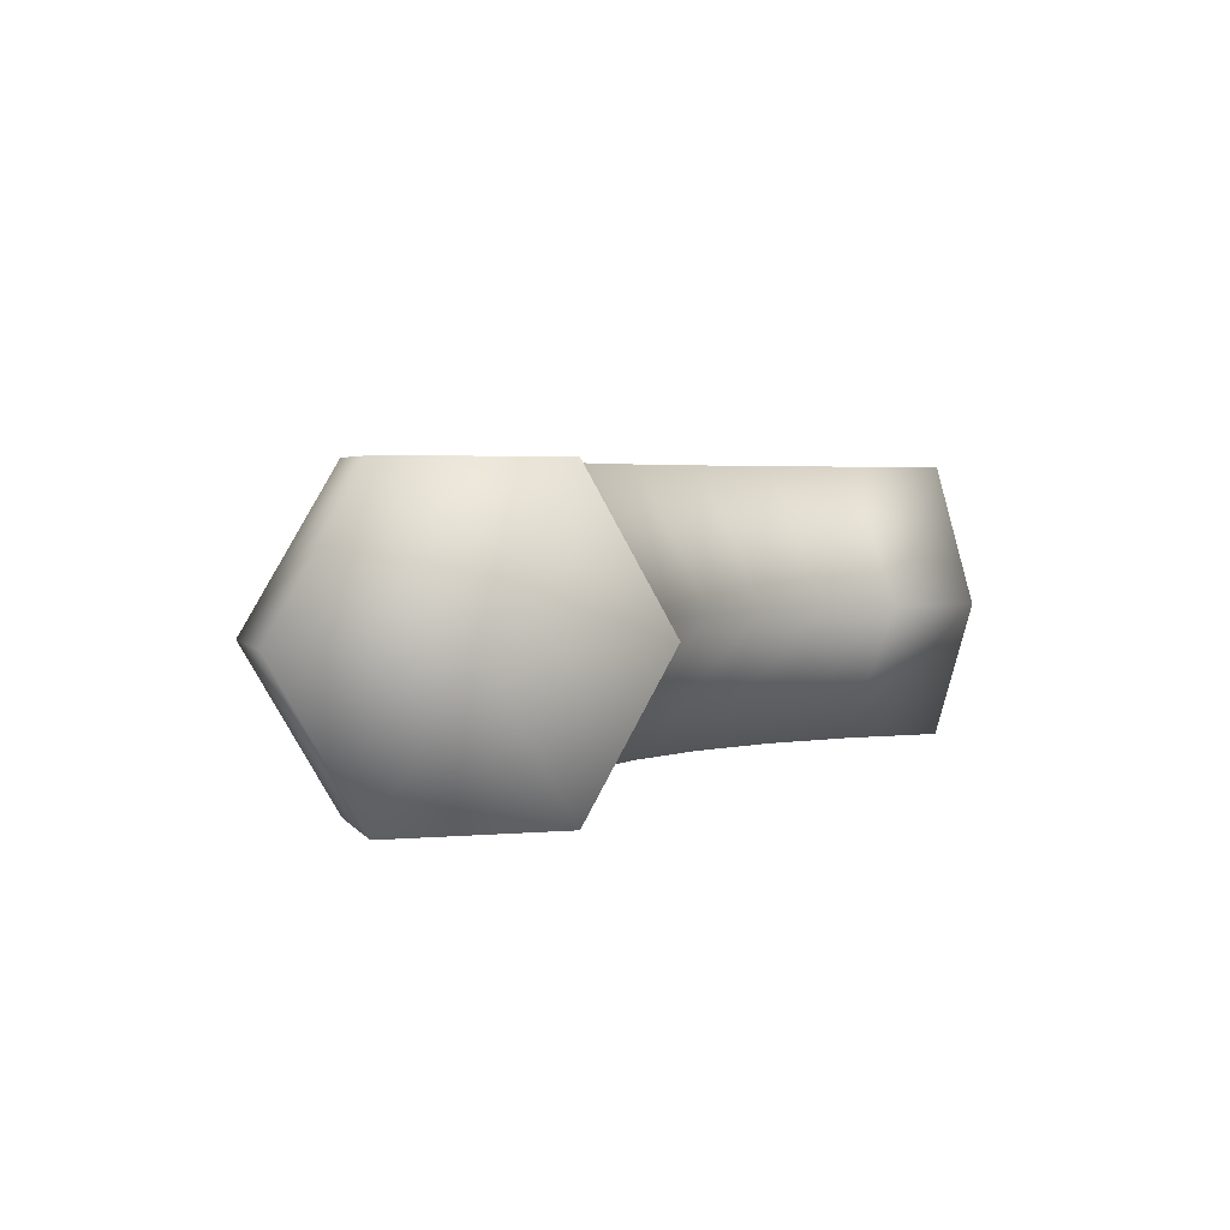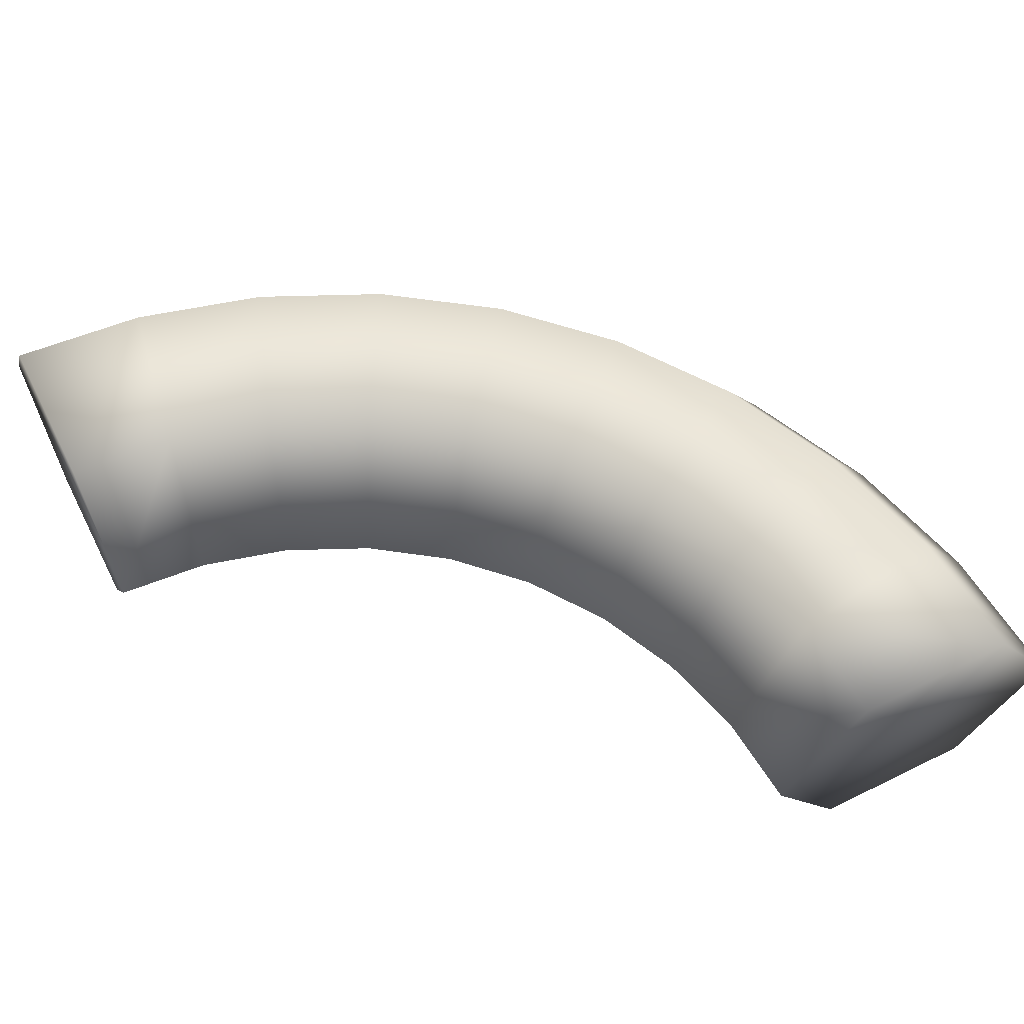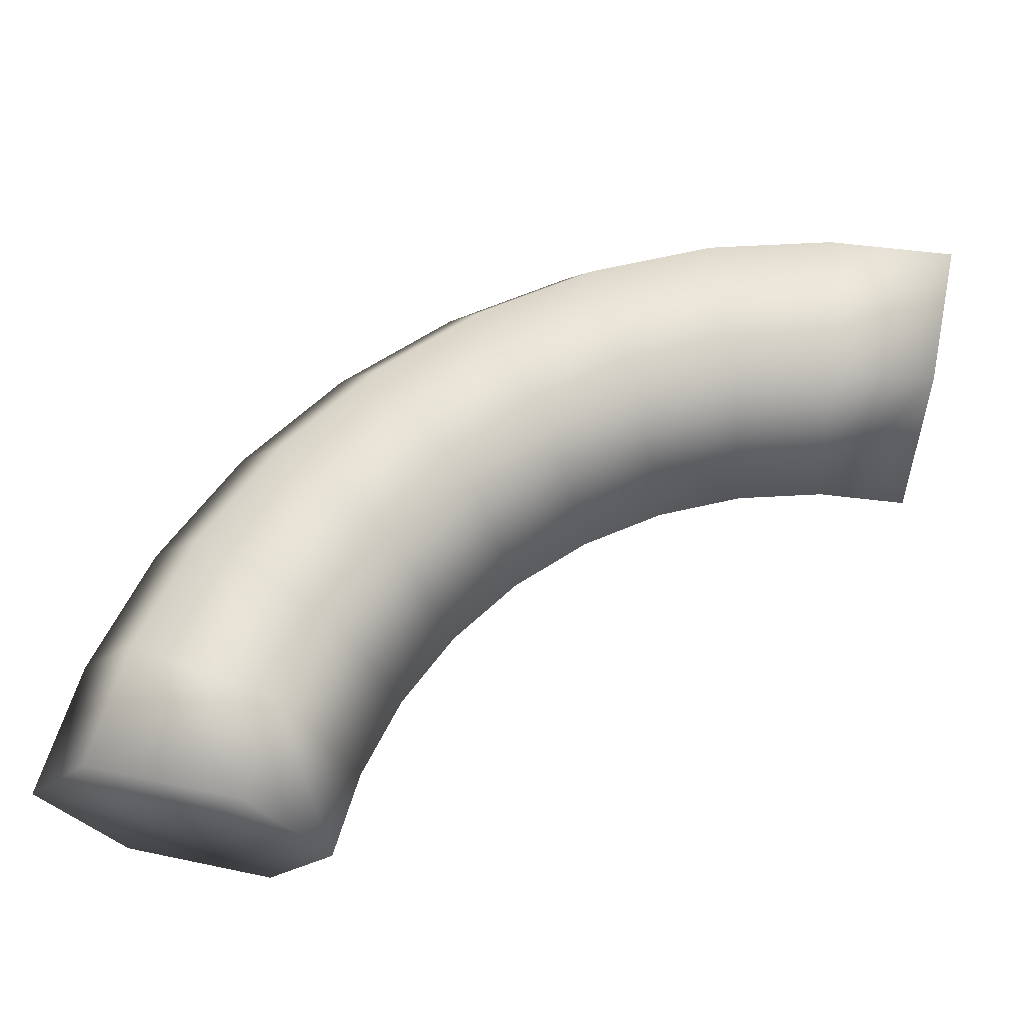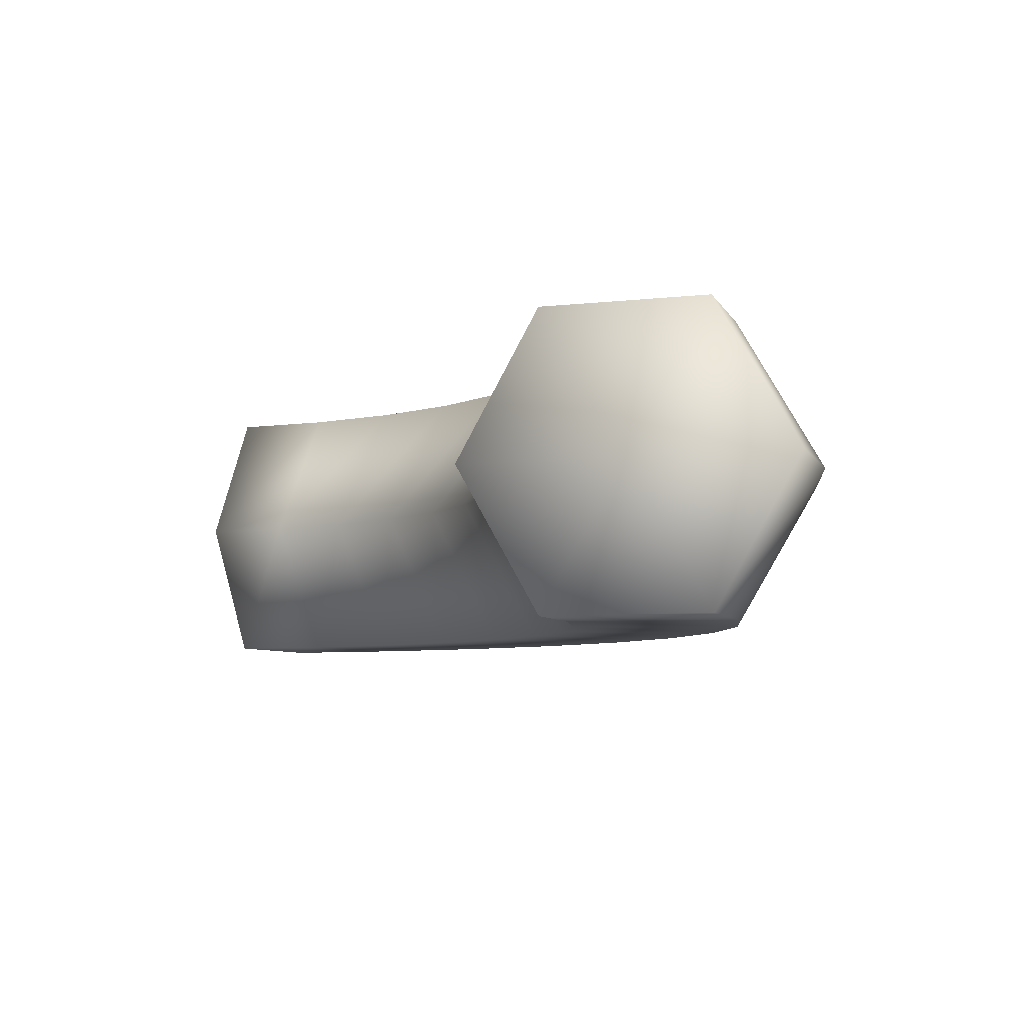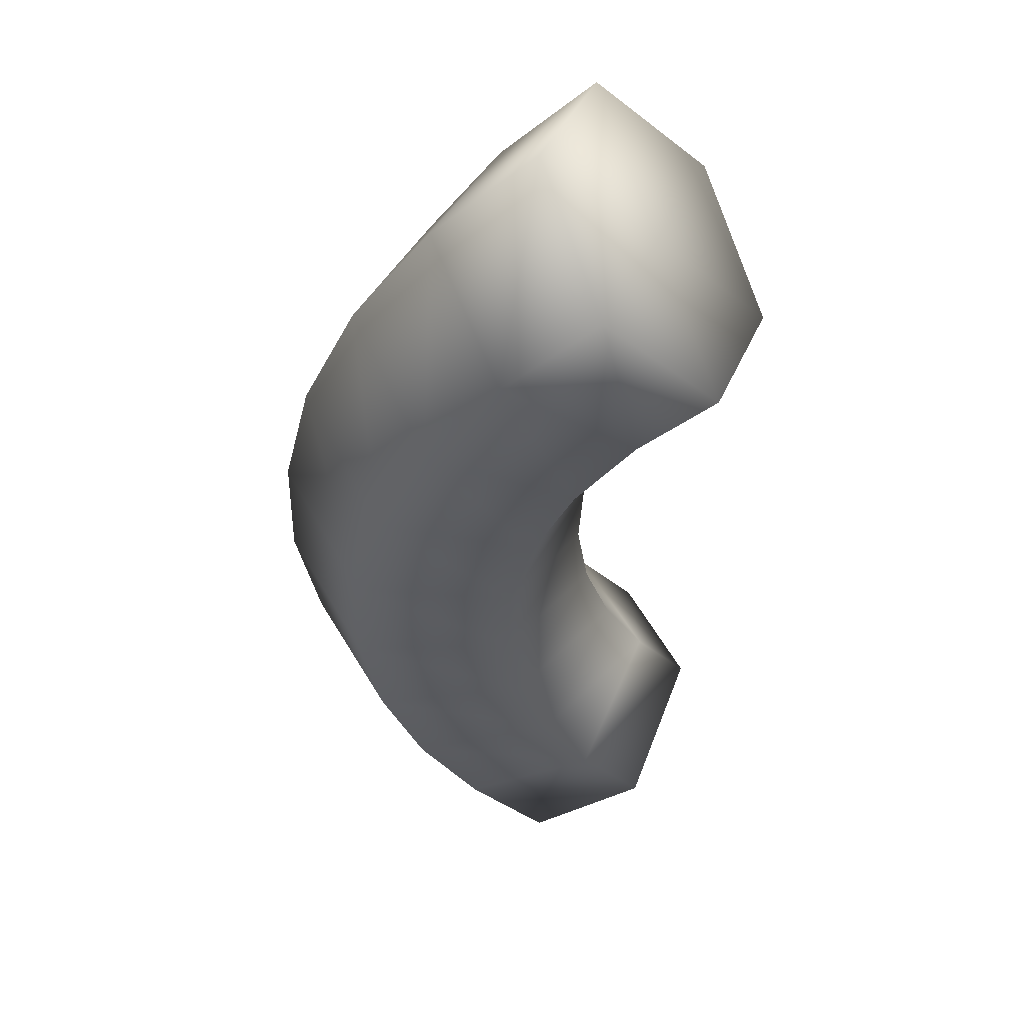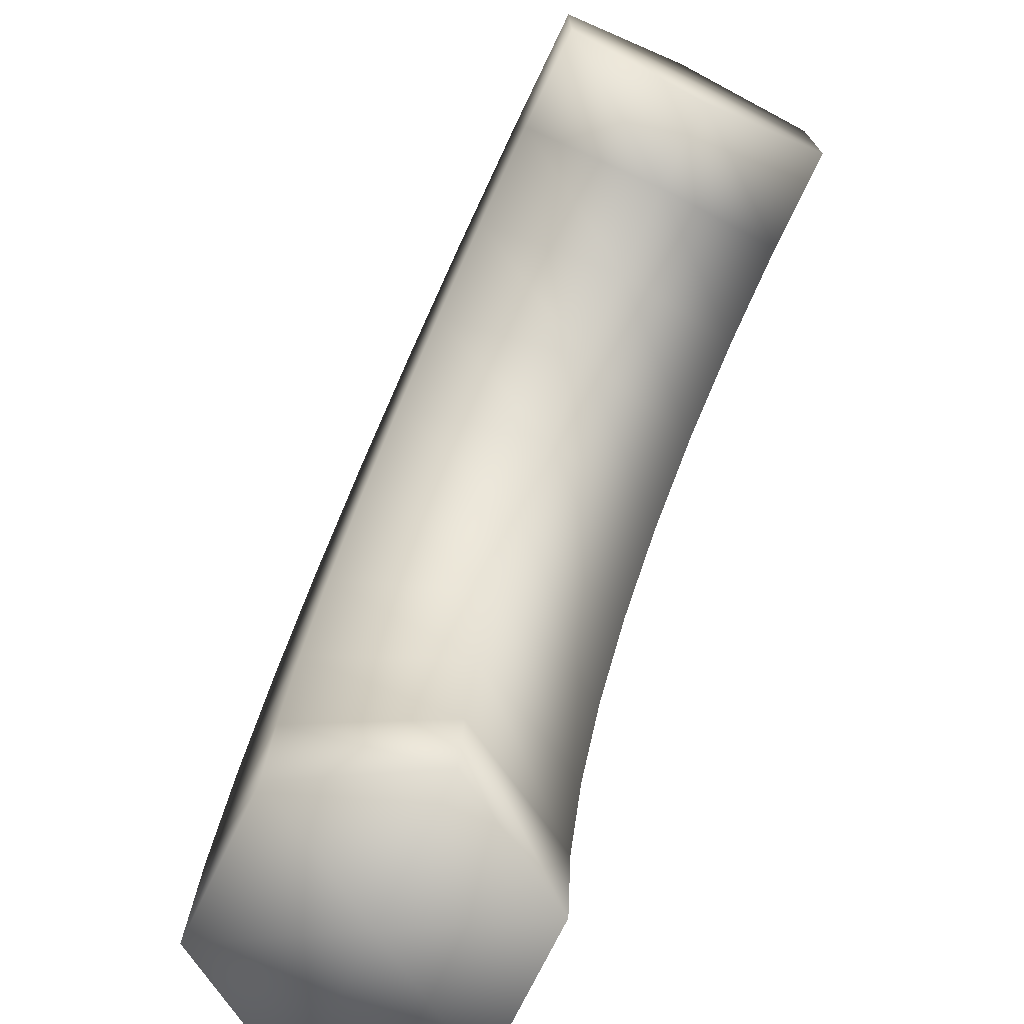
<metadata>
{"format":"obj","ext":"obj","renderer":"f3d","projection":"perspective","resolution":1024,"background":"white","views":[{"elev":2.7,"azim":-19.9,"up":"+Z"},{"elev":62.0,"azim":63.4,"up":"+Z"},{"elev":64.4,"azim":11.9,"up":"+Z"},{"elev":-5.8,"azim":110.2,"up":"+Z"},{"elev":-31.4,"azim":-47.3,"up":"+Z"},{"elev":-73.3,"azim":64.1,"up":"+Y"}]}
</metadata>
<code>
v 50.87 -46.57 -97.3
v -69.13 -46.57 -97.3
v -129.1 -46.57 6.626
v -69.13 -46.57 110.5
v 50.87 -46.57 110.5
v 110.9 -46.57 6.626
v 57.69 31.45 -97.3
v -60.49 52.28 -97.3
v -119.6 62.7 6.626
v -60.49 52.28 110.5
v 57.69 31.45 110.5
v 116.8 21.03 6.626
v 77.96 107.1 -97.3
v -34.8 148.1 -97.3
v -91.18 168.7 6.626
v -34.8 148.1 110.5
v 77.96 107.1 110.5
v 134.3 86.57 6.626
v 111.1 178.1 -97.3
v 7.137 238.1 -97.3
v -44.82 268.1 6.626
v 7.137 238.1 110.5
v 111.1 178.1 110.5
v 163 148.1 6.626
v 156 242.2 -97.3
v 64.06 319.4 -97.3
v 18.09 357.9 6.626
v 64.06 319.4 110.5
v 156 242.2 110.5
v 201.9 203.7 6.626
v 211.4 297.6 -97.3
v 134.2 389.5 -97.3
v 95.66 435.5 6.626
v 134.2 389.5 110.5
v 211.4 297.6 110.5
v 249.9 251.6 6.626
v 275.5 342.5 -97.3
v 215.5 446.5 -97.3
v 185.5 498.4 6.626
v 215.5 446.5 110.5
v 275.5 342.5 110.5
v 305.5 290.6 6.626
v 346.5 375.6 -97.3
v 305.5 488.4 -97.3
v 284.9 544.8 6.626
v 305.5 488.4 110.5
v 346.5 375.6 110.5
v 367 319.2 6.626
v 422.1 395.9 -97.3
v 401.3 514.1 -97.3
v 390.9 573.2 6.626
v 401.3 514.1 110.5
v 422.1 395.9 110.5
v 432.6 336.8 6.626
v 500.2 402.7 -97.3
v 500.2 522.7 -97.3
v 500.2 582.7 6.626
v 500.2 522.7 110.5
v 500.2 402.7 110.5
v 500.2 342.7 6.626
v -9.134 -46.57 6.626
v 500.2 462.7 6.626
g mmGroup0
f 1 2 7
f 7 2 8
f 2 3 8
f 8 3 9
f 3 4 9
f 9 4 10
f 4 5 10
f 10 5 11
f 5 6 11
f 11 6 12
f 6 1 12
f 12 1 7
f 7 8 13
f 13 8 14
f 8 9 14
f 14 9 15
f 9 10 15
f 15 10 16
f 10 11 16
f 16 11 17
f 11 12 17
f 17 12 18
f 12 7 18
f 18 7 13
f 13 14 19
f 19 14 20
f 14 15 20
f 20 15 21
f 15 16 21
f 21 16 22
f 16 17 22
f 22 17 23
f 17 18 23
f 23 18 24
f 18 13 24
f 24 13 19
f 19 20 25
f 25 20 26
f 20 21 26
f 26 21 27
f 21 22 27
f 27 22 28
f 22 23 28
f 28 23 29
f 23 24 29
f 29 24 30
f 24 19 30
f 30 19 25
f 25 26 31
f 31 26 32
f 26 27 32
f 32 27 33
f 27 28 33
f 33 28 34
f 28 29 34
f 34 29 35
f 29 30 35
f 35 30 36
f 30 25 36
f 36 25 31
f 31 32 37
f 37 32 38
f 32 33 38
f 38 33 39
f 33 34 39
f 39 34 40
f 34 35 40
f 40 35 41
f 35 36 41
f 41 36 42
f 36 31 42
f 42 31 37
f 37 38 43
f 43 38 44
f 38 39 44
f 44 39 45
f 39 40 45
f 45 40 46
f 40 41 46
f 46 41 47
f 41 42 47
f 47 42 48
f 42 37 48
f 48 37 43
f 43 44 49
f 49 44 50
f 44 45 50
f 50 45 51
f 45 46 51
f 51 46 52
f 46 47 52
f 52 47 53
f 47 48 53
f 53 48 54
f 48 43 54
f 54 43 49
f 49 50 55
f 55 50 56
f 50 51 56
f 56 51 57
f 51 52 57
f 57 52 58
f 52 53 58
f 58 53 59
f 53 54 59
f 59 54 60
f 54 49 60
f 60 49 55
f 2 1 61
f 3 2 61
f 4 3 61
f 5 4 61
f 6 5 61
f 1 6 61
f 55 56 62
f 56 57 62
f 57 58 62
f 58 59 62
f 59 60 62
f 60 55 62

</code>
